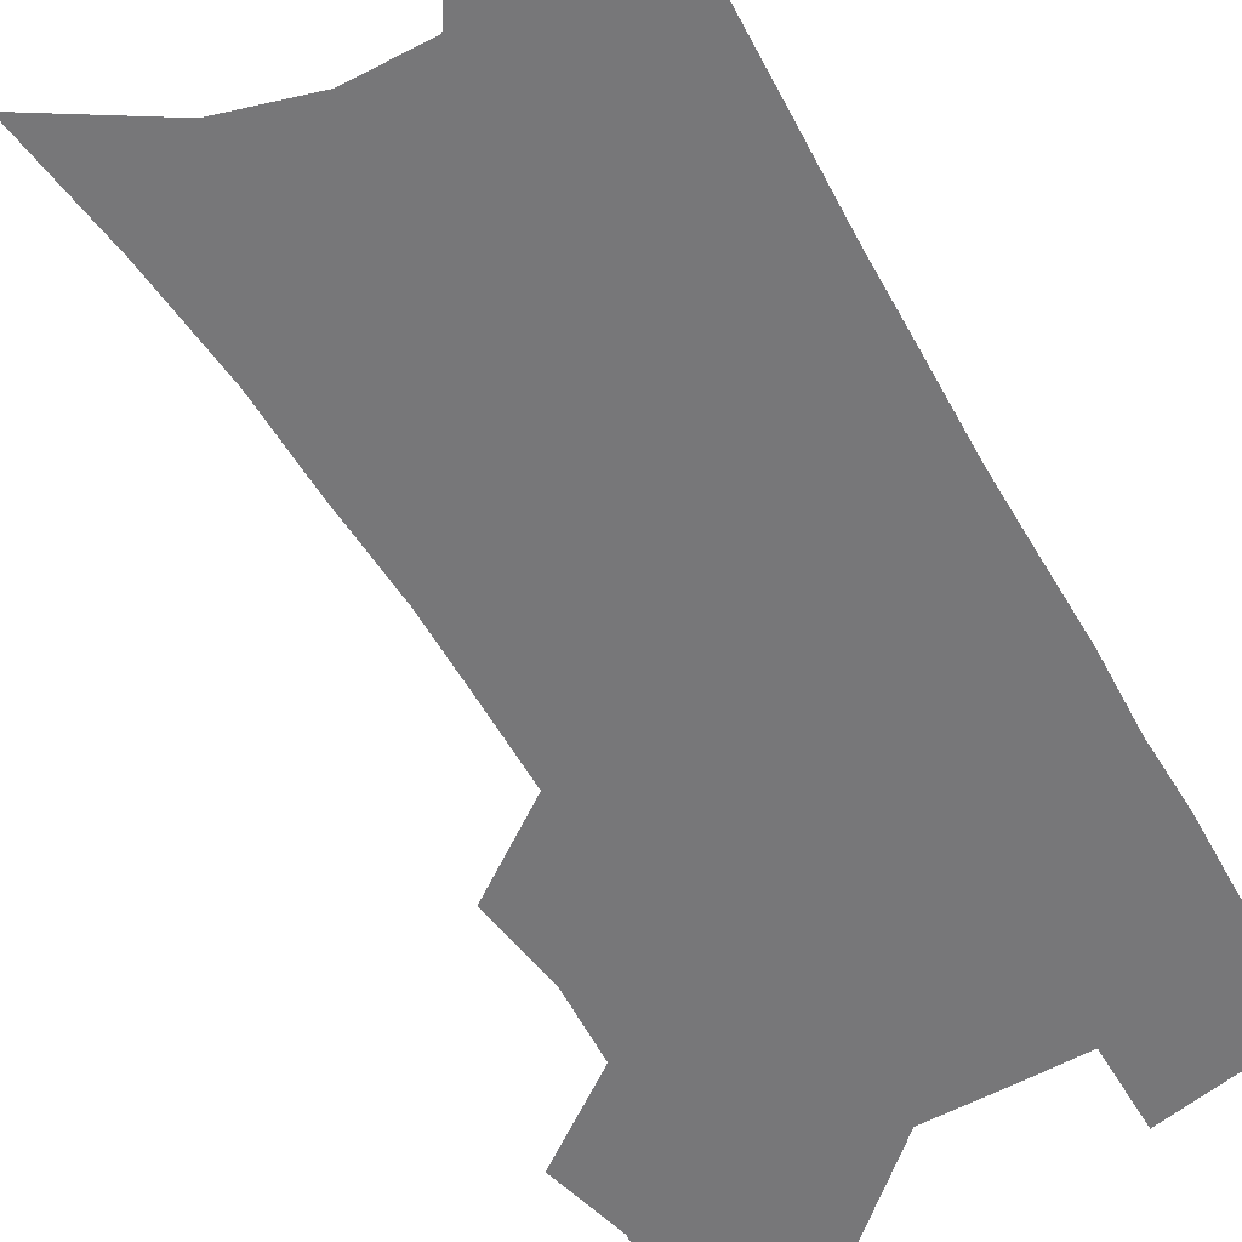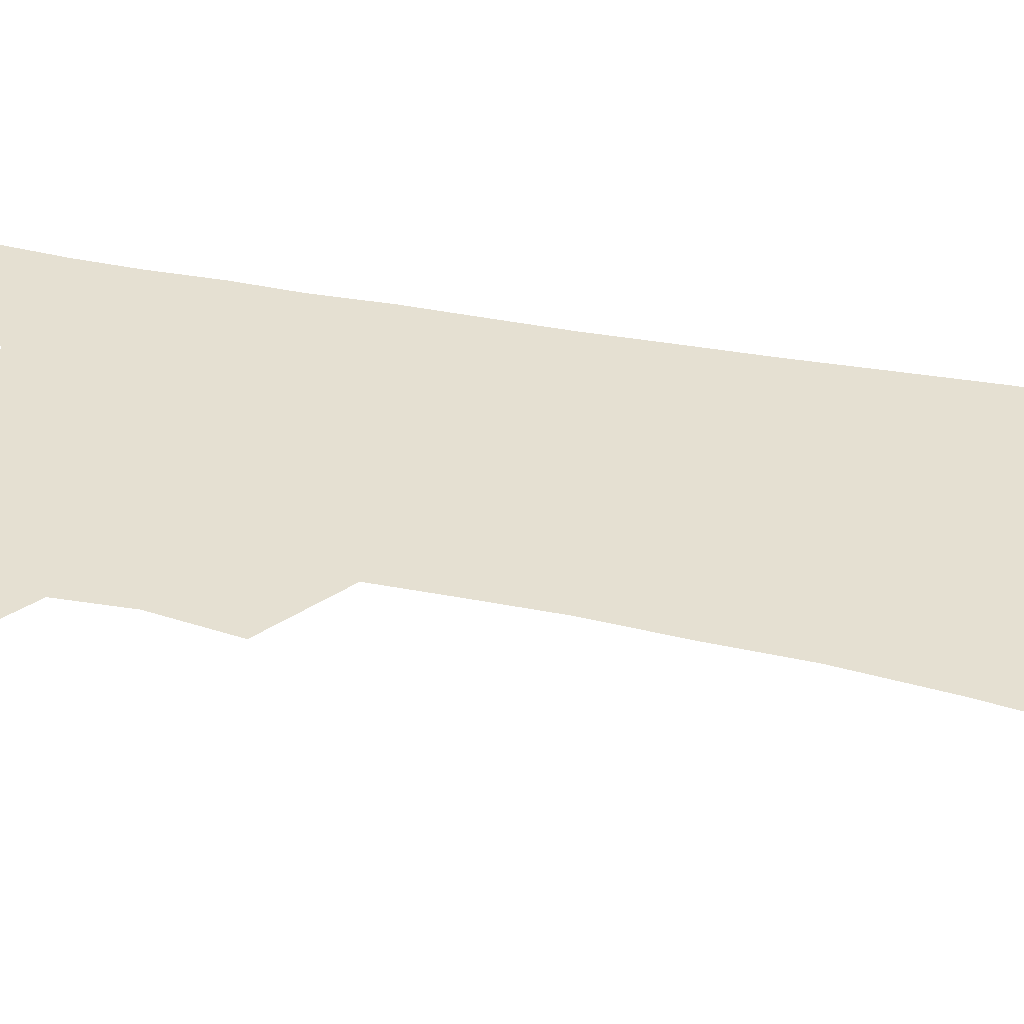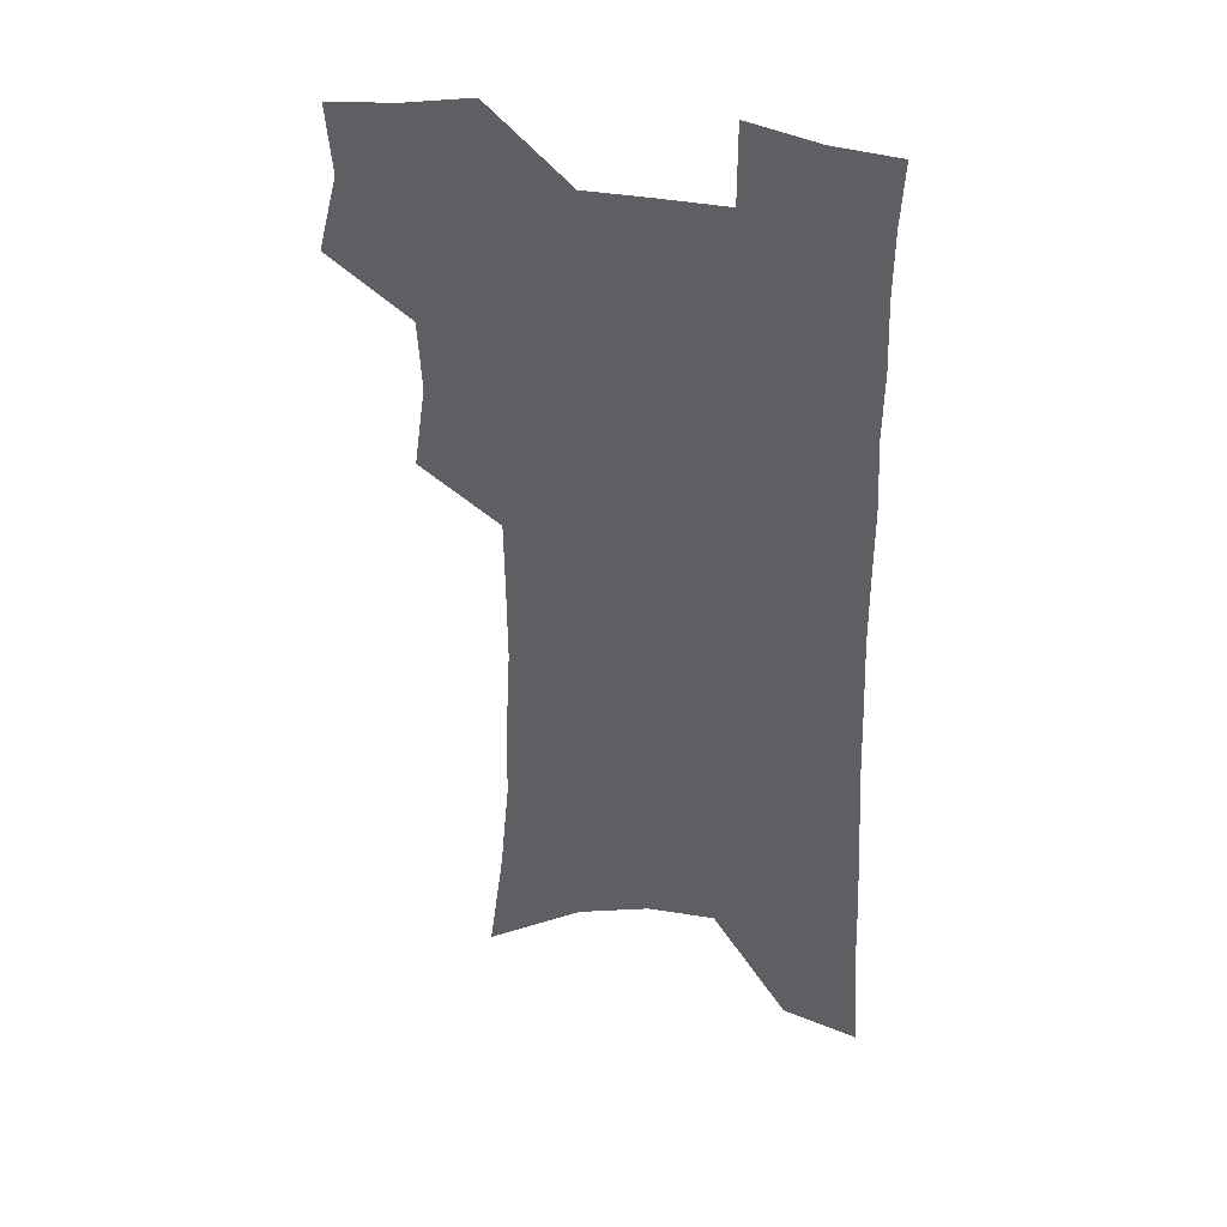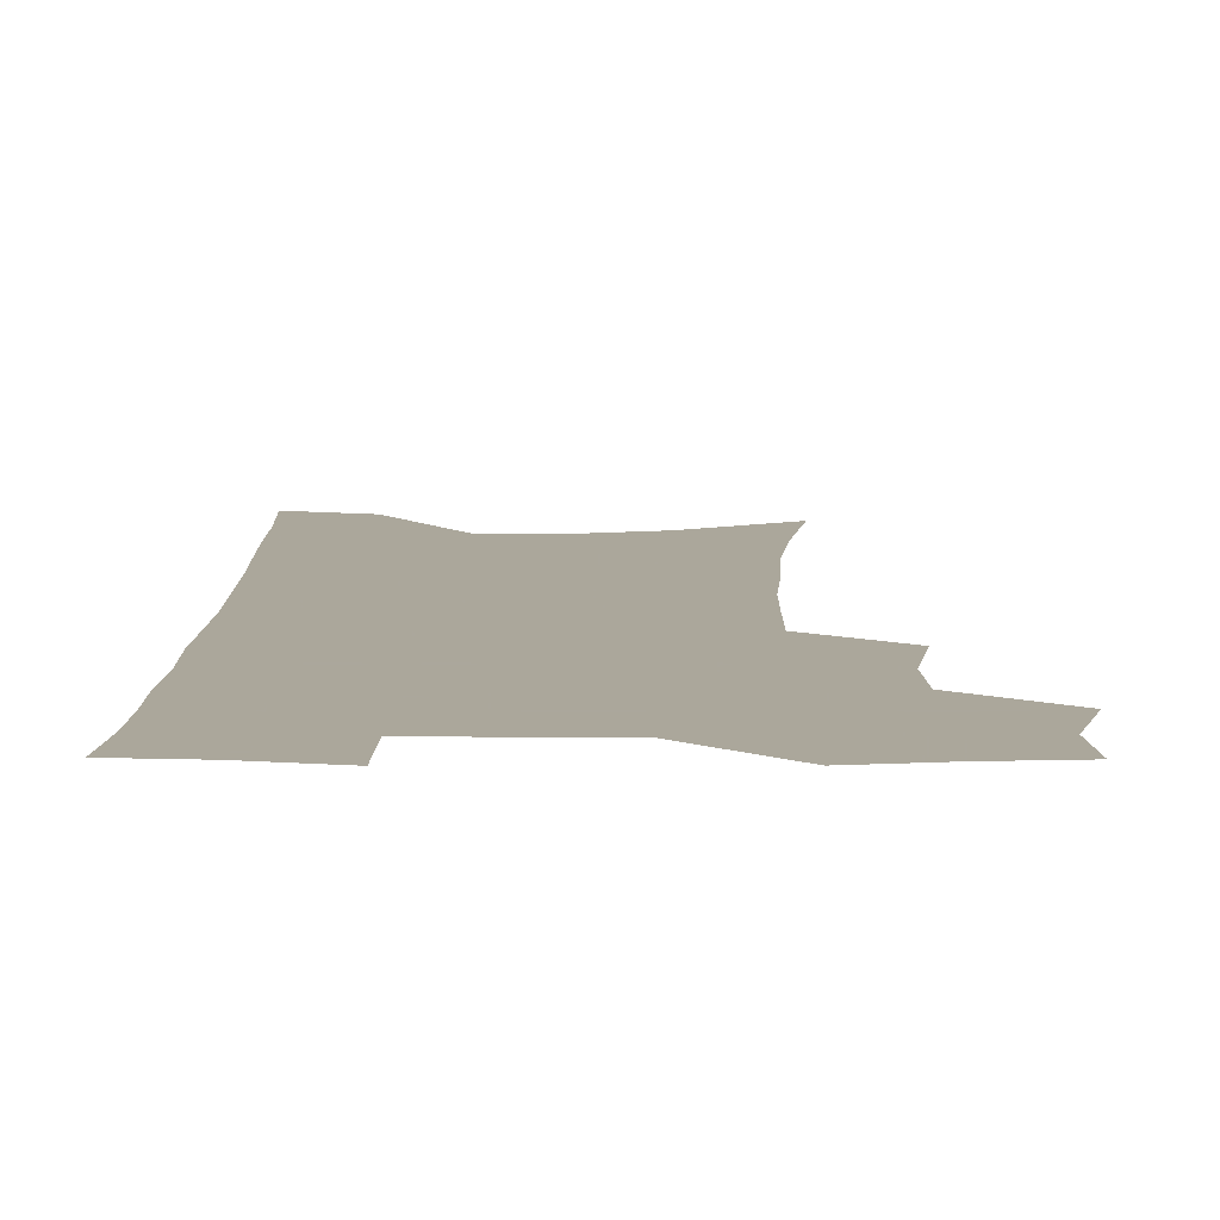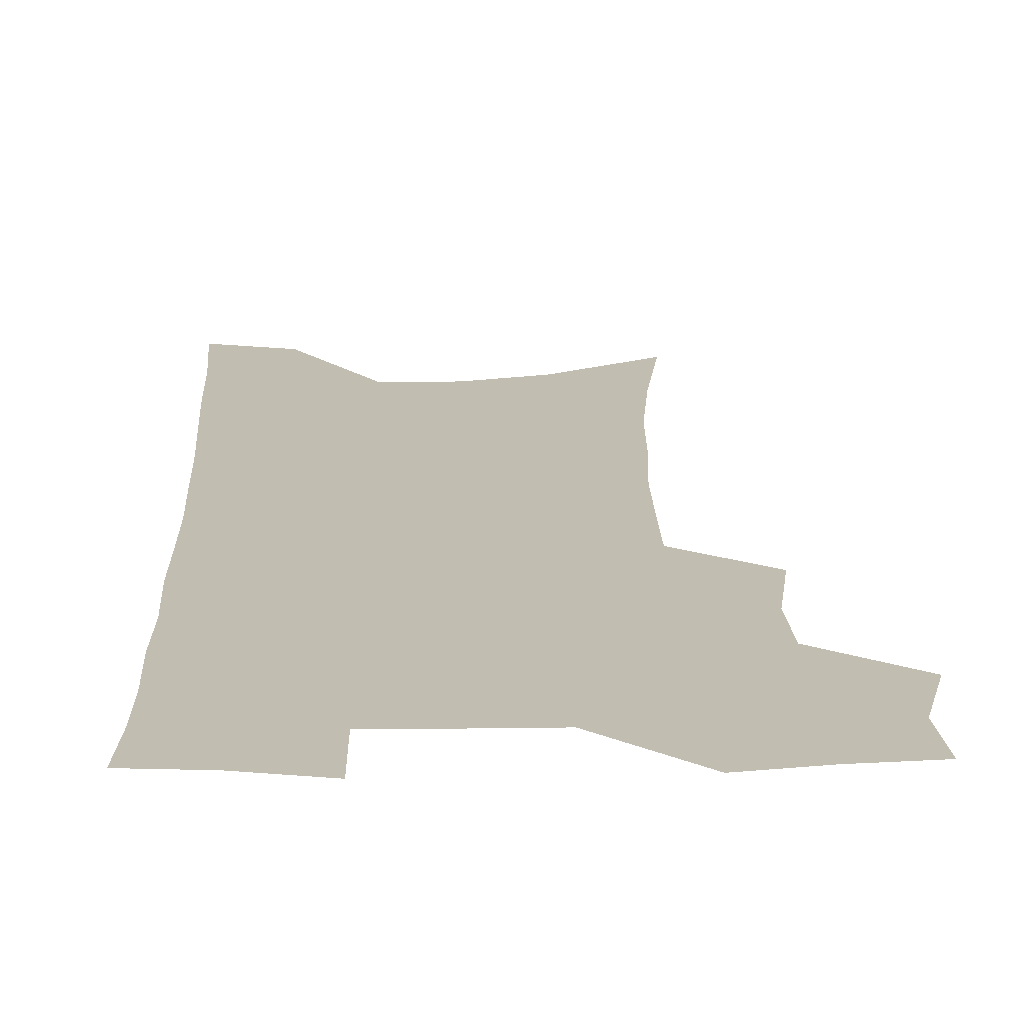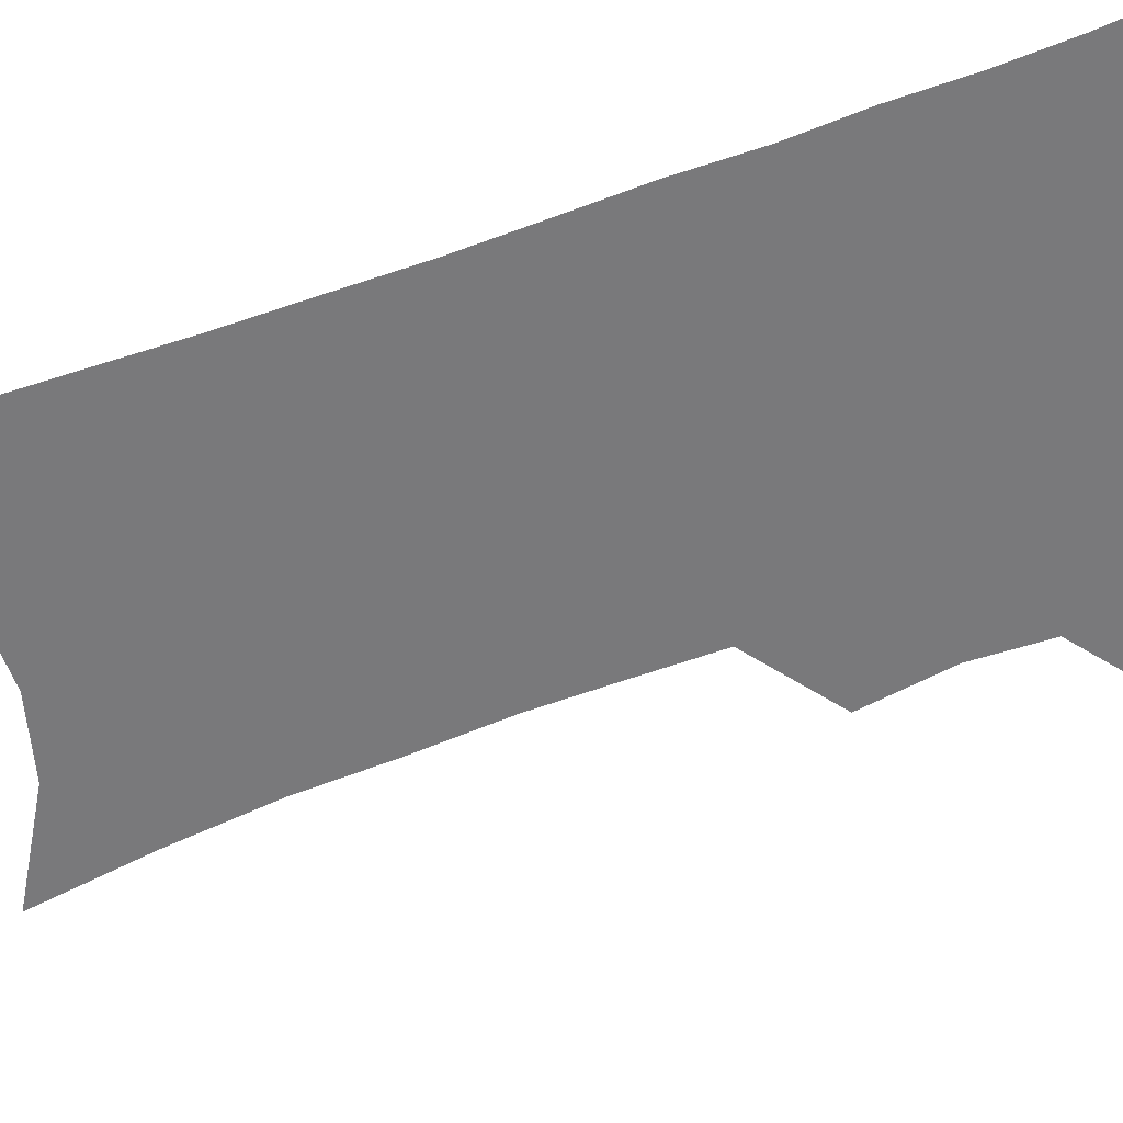
<metadata>
{"format":"obj","ext":"obj","renderer":"f3d","projection":"perspective","resolution":1024,"background":"white","views":[{"elev":-57.2,"azim":30.0,"up":"+Z"},{"elev":37.7,"azim":-75.2,"up":"+Z"},{"elev":38.2,"azim":13.5,"up":"+Y"},{"elev":8.2,"azim":-178.7,"up":"+Z"},{"elev":16.9,"azim":179.1,"up":"+Z"},{"elev":-57.9,"azim":111.4,"up":"+Z"}]}
</metadata>
<code>
v 483.3 501.3 0
v 490.9 531.3 0
v 488.4 558.2 0
v 513.5 416.5 0
v 518 449.5 0
v 516.5 477.2 0
v 522.3 507.4 0
v 519.6 533.6 0
v 515.9 561 0
v 534.2 174.6 0
v 540.2 220.4 0
v 543.9 260.9 0
v 544.5 295.6 0
v 546.3 331.5 0
v 546.1 363.2 0
v 545.7 393.8 0
v 548.4 426.2 0
v 548 454 0
v 549.2 482.3 0
v 549.4 508.9 0
v 547.2 535.8 0
v 542.6 565.9 0
v 573.1 198.9 0
v 574.4 237.5 0
v 574.7 272.5 0
v 574.4 305.3 0
v 575.4 339.8 0
v 575.9 371.5 0
v 576 401.4 0
v 575.7 429.2 0
v 575.9 456.7 0
v 576.5 483.7 0
v 577.4 509.9 0
v 575.5 536.4 0
v 602.7 207.8 0
v 602.2 242.5 0
v 602.4 278.7 0
v 602.2 311.7 0
v 602.1 343.1 0
v 602.2 373.6 0
v 602.4 404.2 0
v 602.8 432.6 0
v 603 459.2 0
v 602.9 484.6 0
v 603 510.6 0
v 602.5 536.7 0
v 630.3 208.7 0
v 629.4 246.3 0
v 628.8 280.4 0
v 628.4 312.8 0
v 627.9 344.4 0
v 628.3 372.1 0
v 627.8 404.5 0
v 628.1 431.9 0
v 628 459.2 0
v 628.7 484.4 0
v 628.8 510.9 0
v 629 536.7 0
v 629.1 568.2 0
v 661.5 161.3 0
v 658.8 203.6 0
v 657.2 241.3 0
v 655.8 276.8 0
v 655.5 308.7 0
v 654 342.2 0
v 654.4 371.1 0
v 655.3 399.5 0
v 654 430.1 0
v 654.6 456.9 0
v 654.9 483.5 0
v 654.5 510.3 0
v 655.4 536 0
v 657.6 562.5 0
v 692.5 152.6 0
v 689.9 193.2 0
v 688.8 229.5 0
v 687.1 265.5 0
v 685.4 300 0
v 684.4 332.8 0
v 683.4 364.6 0
v 683.3 394.6 0
v 683.5 424 0
v 682.2 453.8 0
v 682.8 481 0
v 681.9 508.6 0
v 682.2 534.8 0
v 683.9 560.7 0
f 6 7 1
f 1 7 2
f 7 8 2
f 2 8 3
f 8 9 3
f 16 17 4
f 4 17 5
f 17 18 5
f 5 18 6
f 18 19 6
f 6 19 7
f 19 20 7
f 7 20 8
f 20 21 8
f 8 21 9
f 21 22 9
f 10 23 11
f 23 24 11
f 11 24 12
f 24 25 12
f 12 25 13
f 25 26 13
f 13 26 14
f 26 27 14
f 14 27 15
f 27 28 15
f 15 28 16
f 28 29 16
f 16 29 17
f 29 30 17
f 17 30 18
f 30 31 18
f 18 31 19
f 31 32 19
f 19 32 20
f 32 33 20
f 20 33 21
f 33 34 21
f 21 34 22
f 23 35 24
f 35 36 24
f 24 36 25
f 36 37 25
f 25 37 26
f 37 38 26
f 26 38 27
f 38 39 27
f 27 39 28
f 39 40 28
f 28 40 29
f 40 41 29
f 29 41 30
f 41 42 30
f 30 42 31
f 42 43 31
f 31 43 32
f 43 44 32
f 32 44 33
f 44 45 33
f 33 45 34
f 45 46 34
f 35 47 36
f 47 48 36
f 36 48 37
f 48 49 37
f 37 49 38
f 49 50 38
f 38 50 39
f 50 51 39
f 39 51 40
f 51 52 40
f 40 52 41
f 52 53 41
f 41 53 42
f 53 54 42
f 42 54 43
f 54 55 43
f 43 55 44
f 55 56 44
f 44 56 45
f 56 57 45
f 45 57 46
f 57 58 46
f 60 61 47
f 47 61 48
f 61 62 48
f 48 62 49
f 62 63 49
f 49 63 50
f 63 64 50
f 50 64 51
f 64 65 51
f 51 65 52
f 65 66 52
f 52 66 53
f 66 67 53
f 53 67 54
f 67 68 54
f 54 68 55
f 68 69 55
f 55 69 56
f 69 70 56
f 56 70 57
f 70 71 57
f 57 71 58
f 71 72 58
f 58 72 59
f 72 73 59
f 60 74 61
f 74 75 61
f 61 75 62
f 75 76 62
f 62 76 63
f 76 77 63
f 63 77 64
f 77 78 64
f 64 78 65
f 78 79 65
f 65 79 66
f 79 80 66
f 66 80 67
f 80 81 67
f 67 81 68
f 81 82 68
f 68 82 69
f 82 83 69
f 69 83 70
f 83 84 70
f 70 84 71
f 84 85 71
f 71 85 72
f 85 86 72
f 72 86 73
f 86 87 73

</code>
